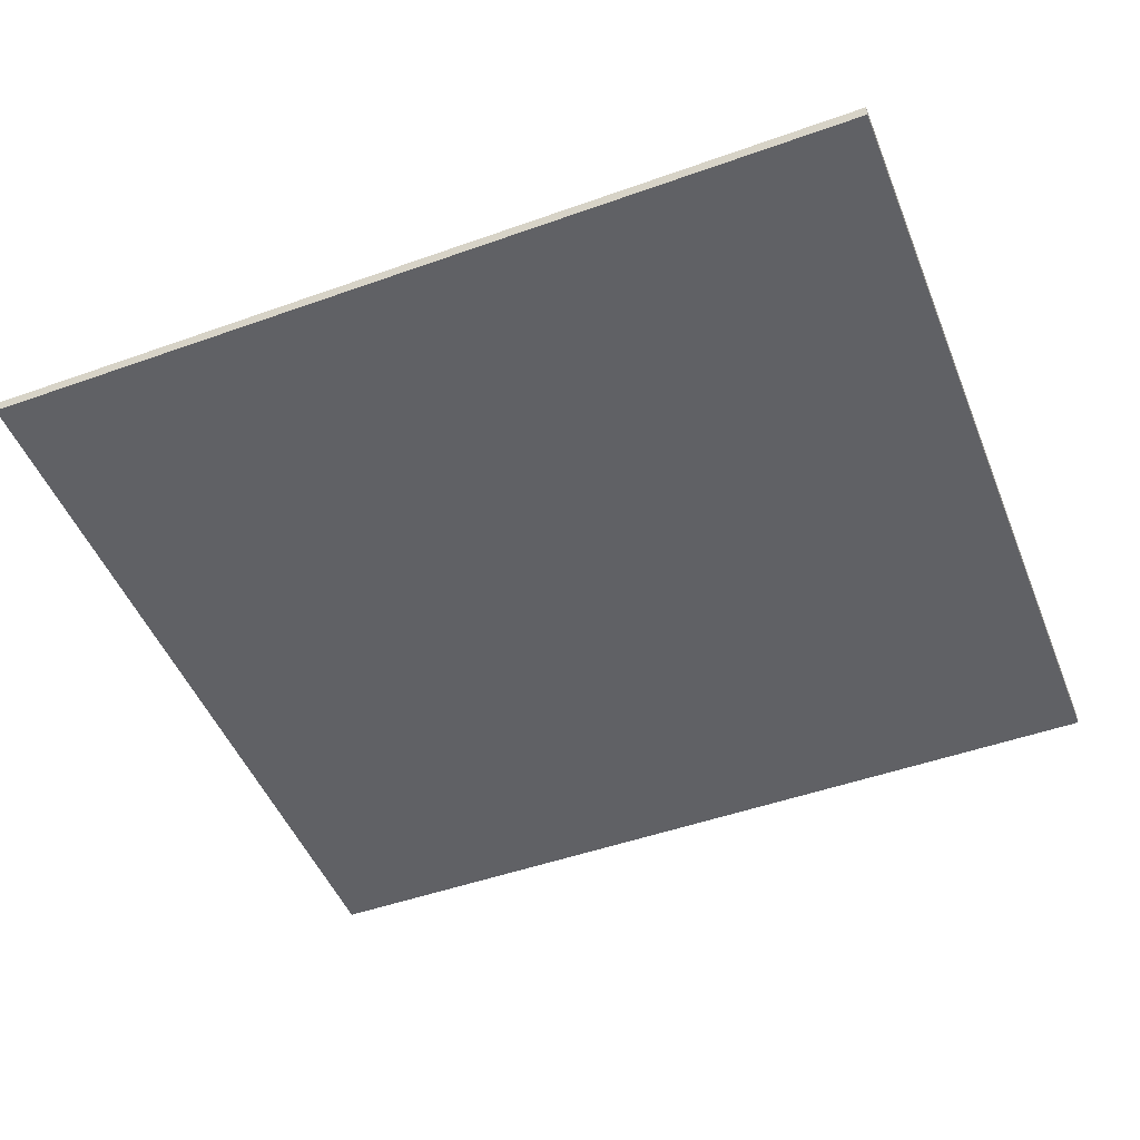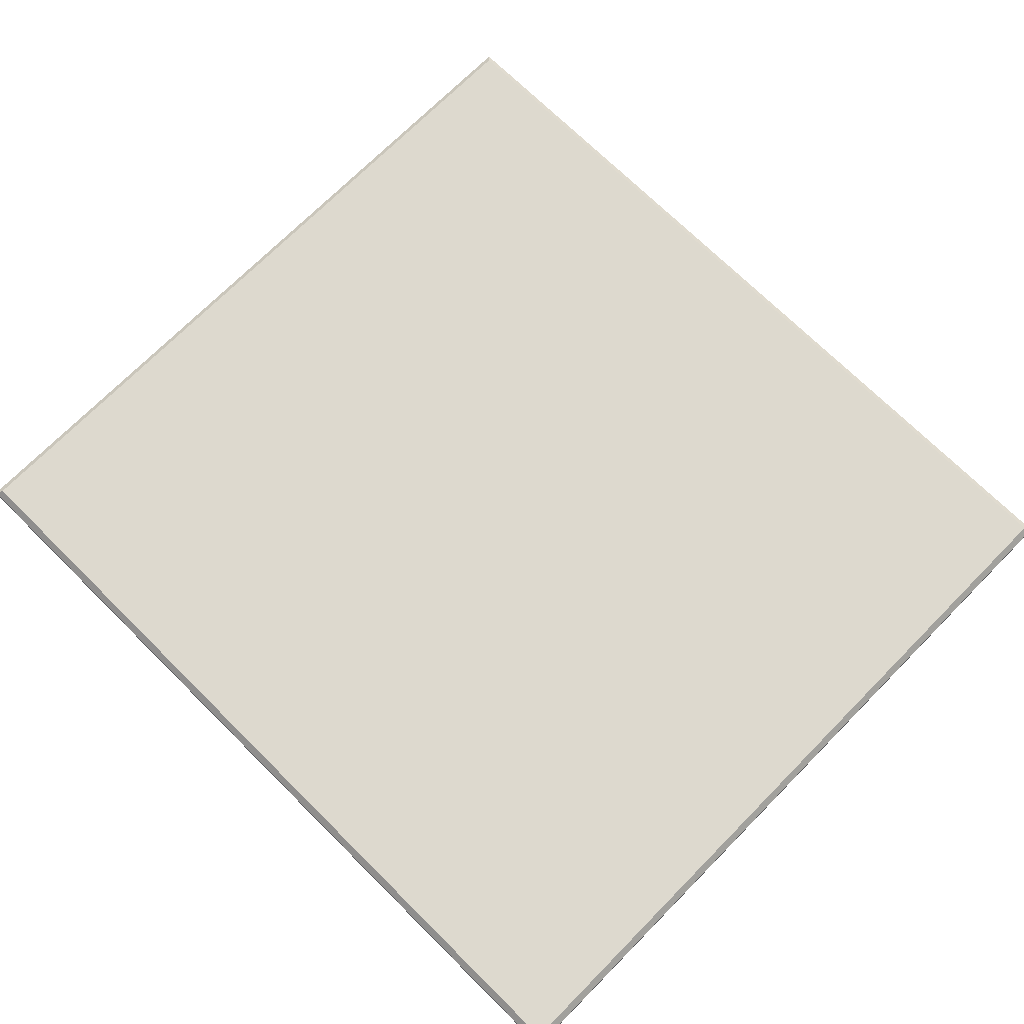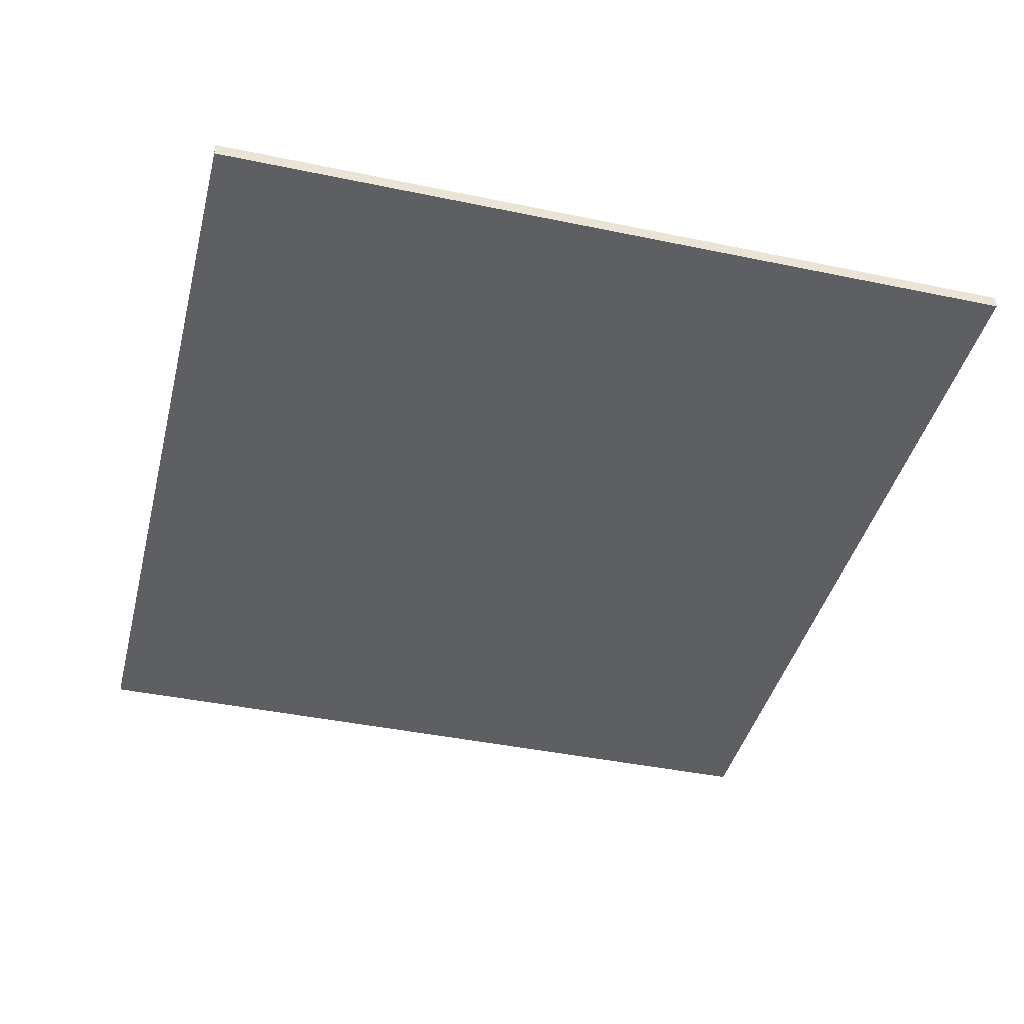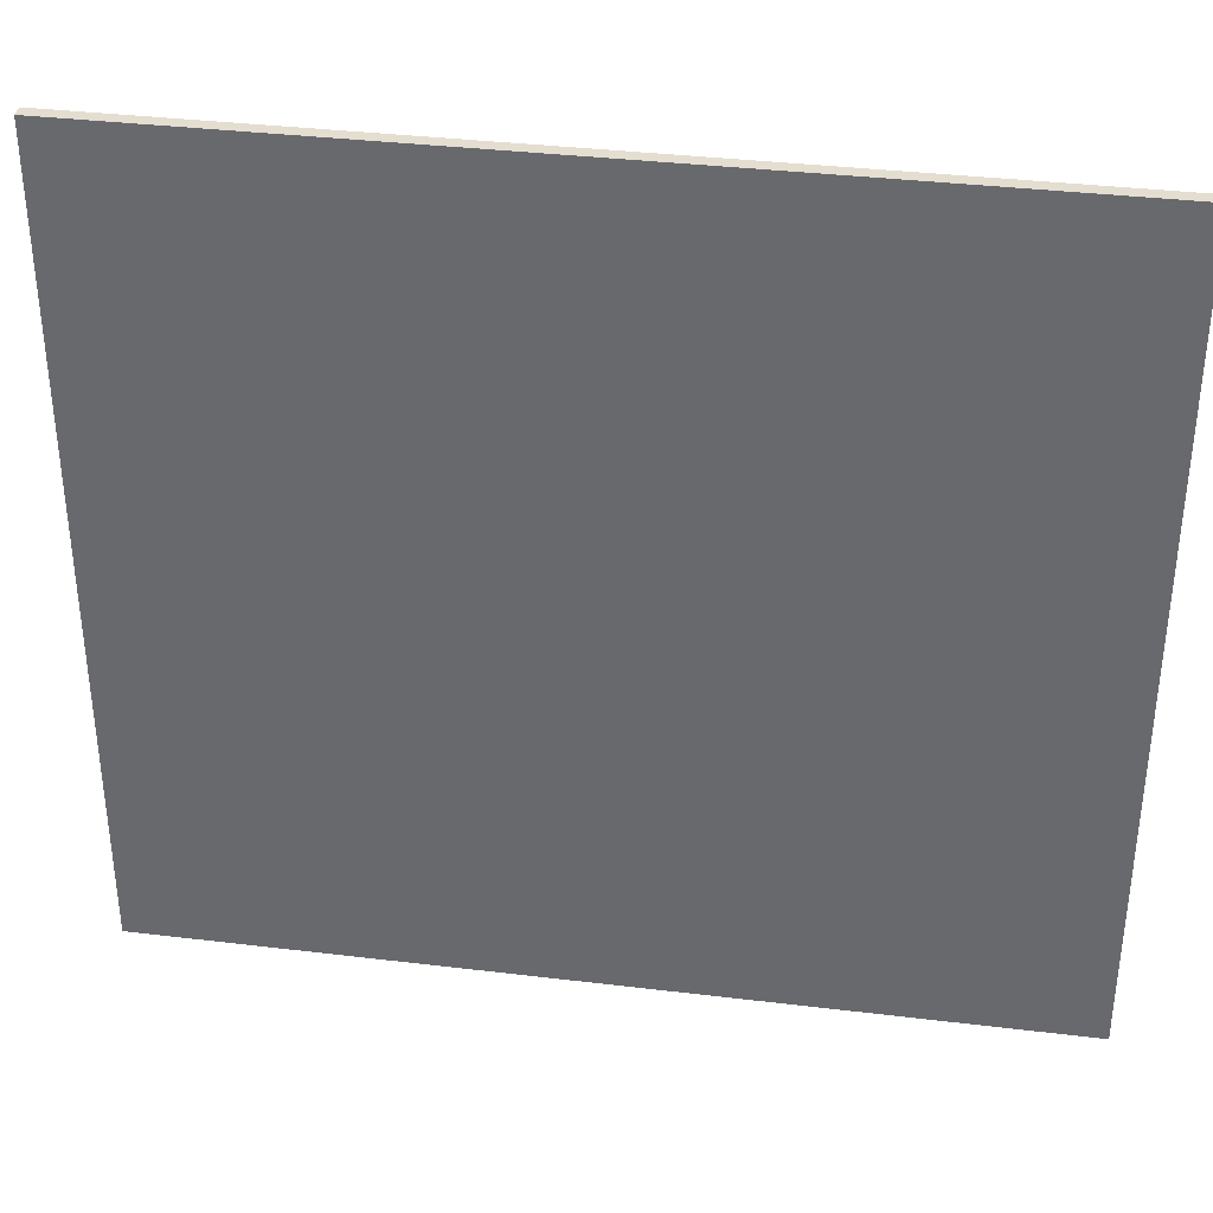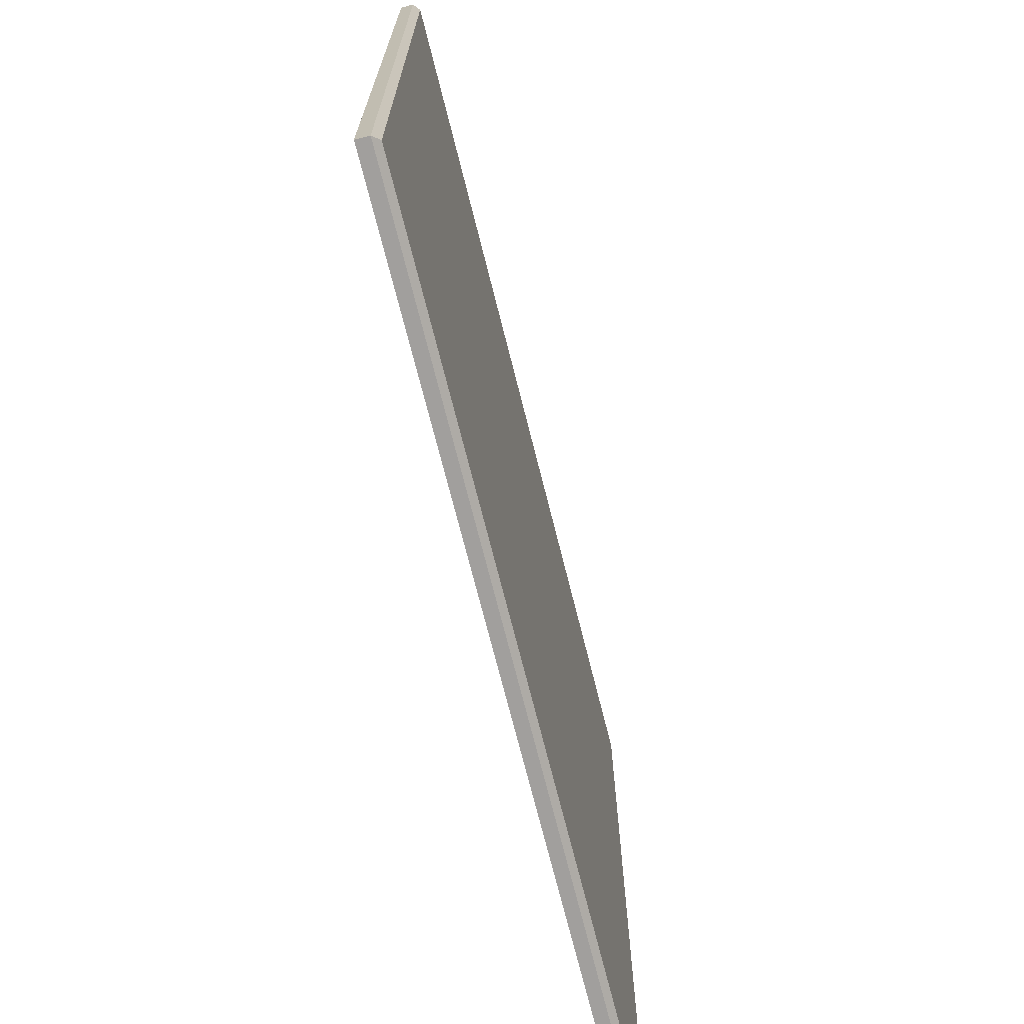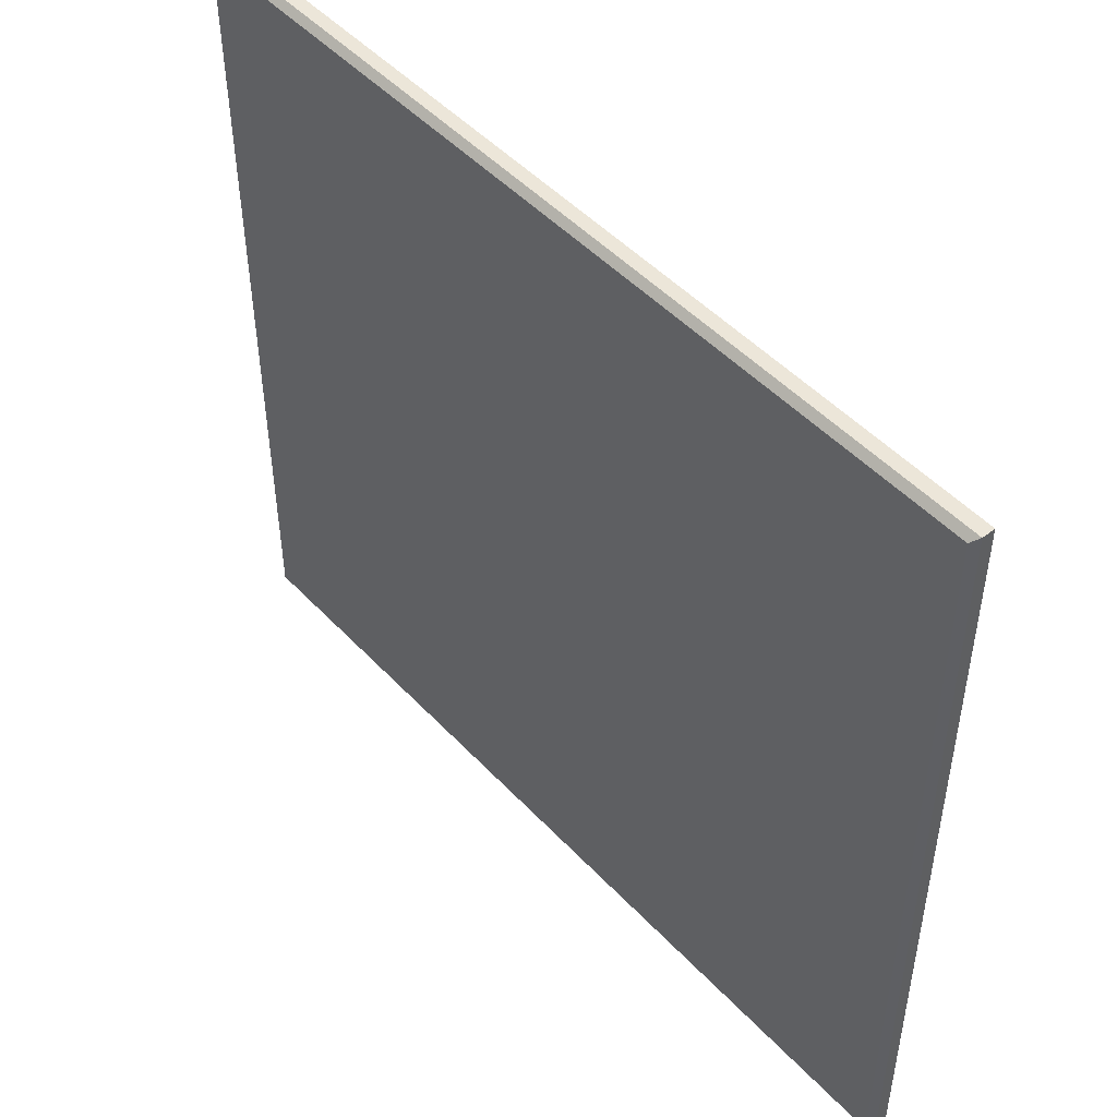
<metadata>
{"format":"obj","ext":"obj","renderer":"f3d","projection":"perspective","resolution":1024,"background":"white","views":[{"elev":-48.9,"azim":21.6,"up":"+Z"},{"elev":71.8,"azim":44.7,"up":"+Z"},{"elev":-41.8,"azim":75.9,"up":"+Z"},{"elev":35.9,"azim":-171.0,"up":"+Y"},{"elev":-71.5,"azim":-75.9,"up":"+Y"},{"elev":48.8,"azim":49.2,"up":"+Y"}]}
</metadata>
<code>
v 0 63.18 -1.498
v 137.6 63.18 -1.498
v 0 -63.18 -1.498
v 137.6 -63.18 -1.498
v 1.001 -62.18 1.498
v 0 -63.18 0.4964
v 136.6 -62.18 1.498
v 137.6 -63.18 0.4964
v 1.001 62.18 1.498
v 0 63.18 0.4964
v 136.6 62.18 1.498
v 137.6 63.18 0.4964
f 1 2 4 3
f 5 6 8 7
f 6 5 9 10
f 7 8 12 11
f 10 9 11 12
f 5 7 11 9
f 10 12 2 1
f 3 4 8 6
f 8 4 2 12
f 3 6 10 1

</code>
